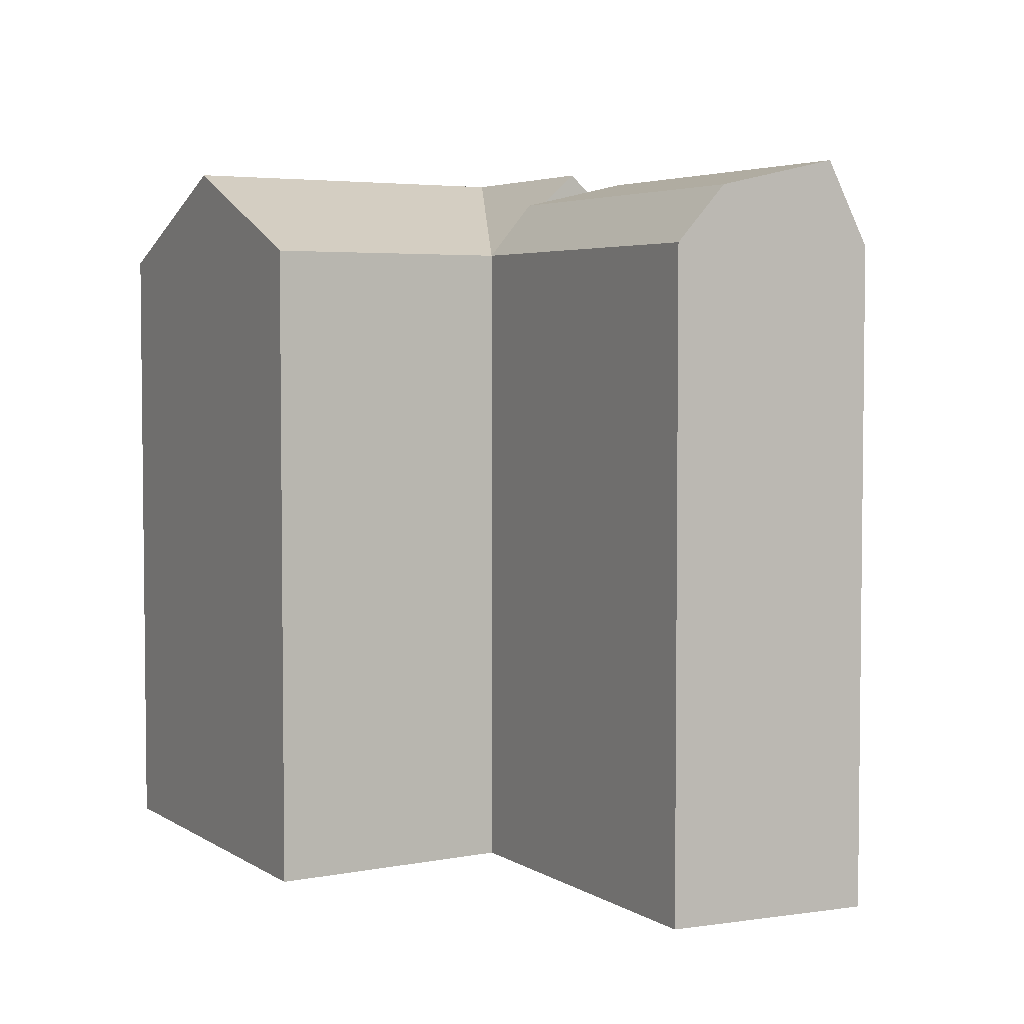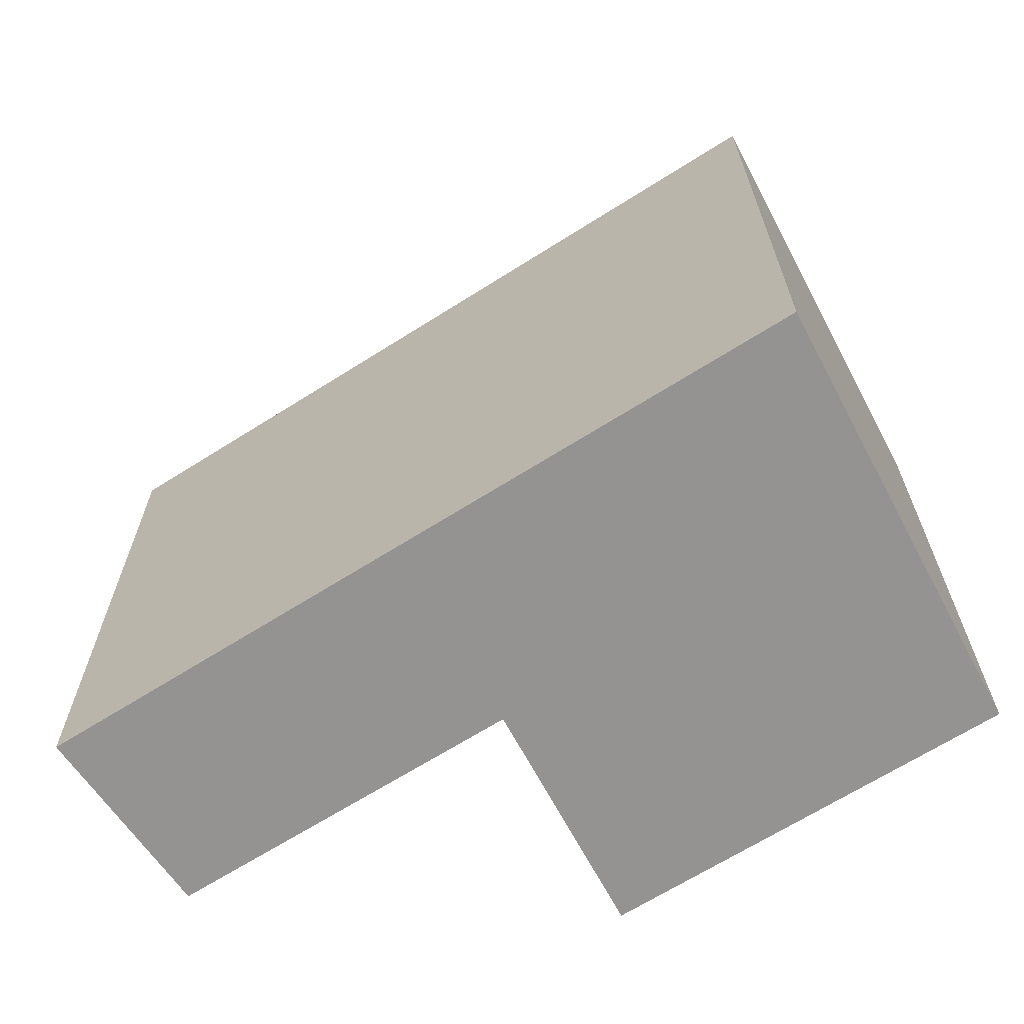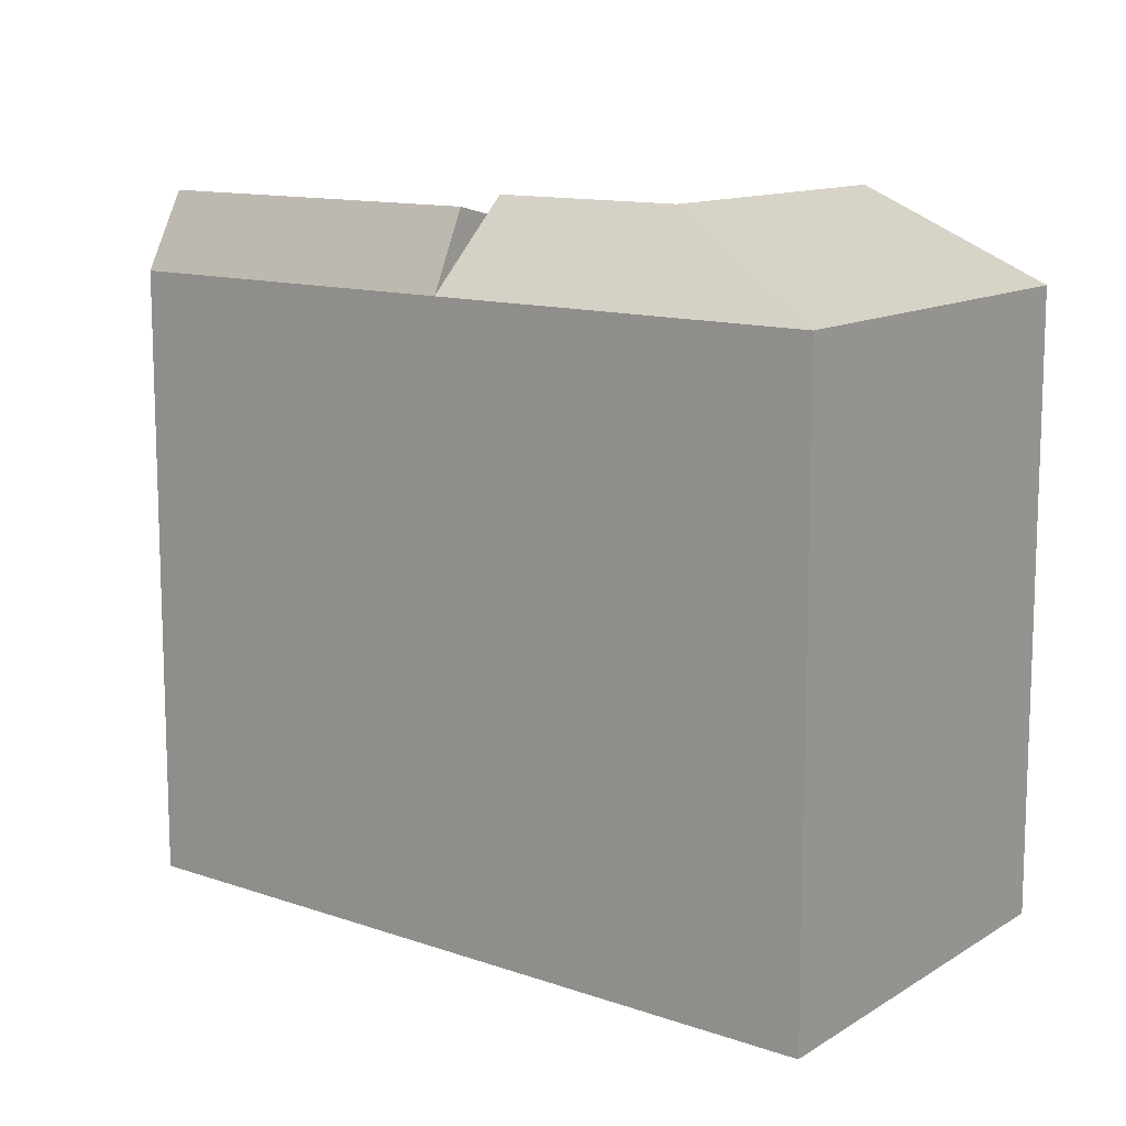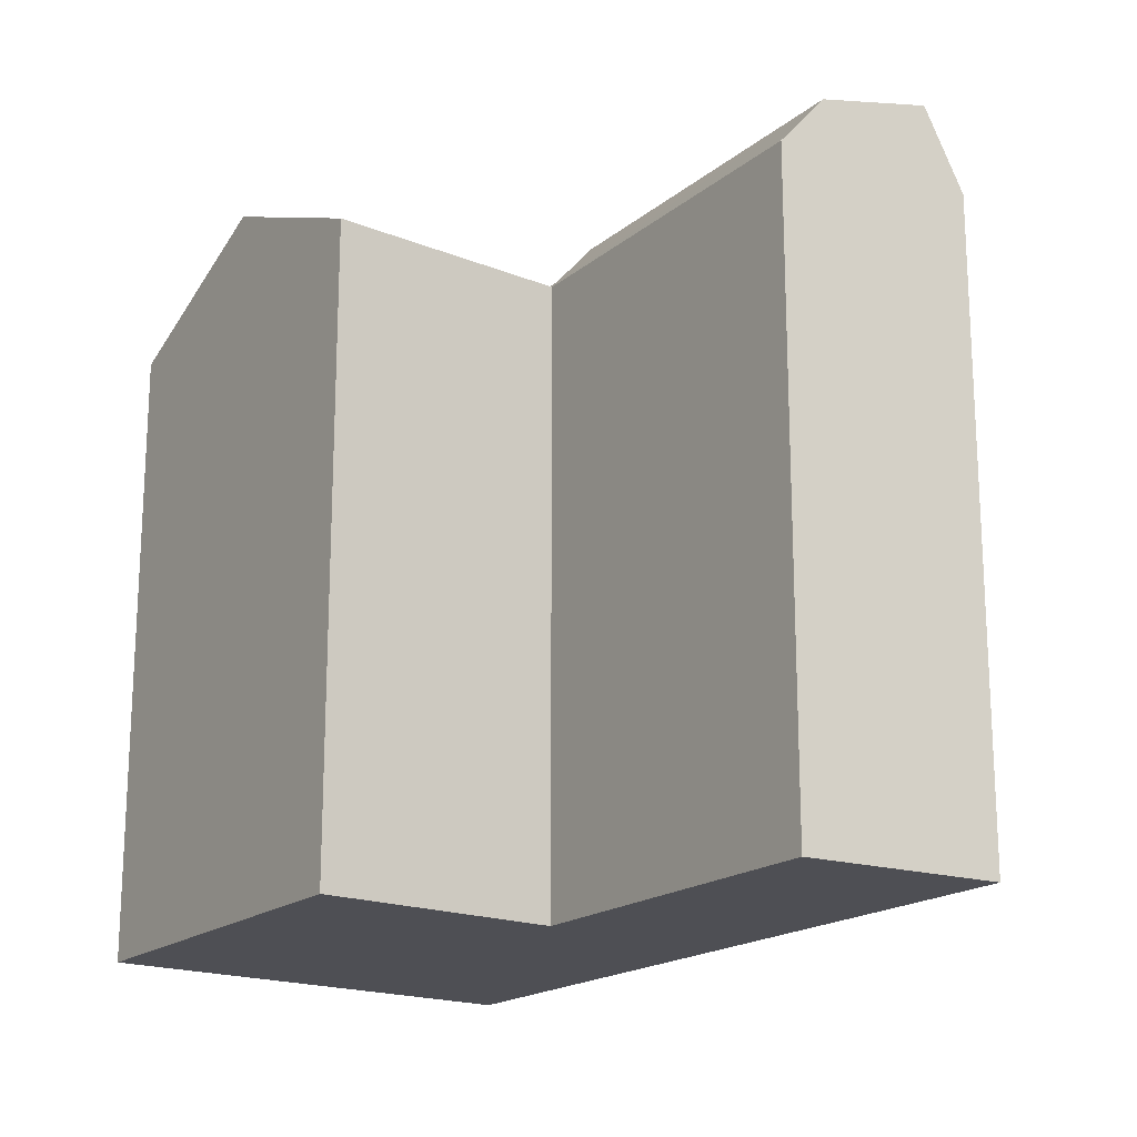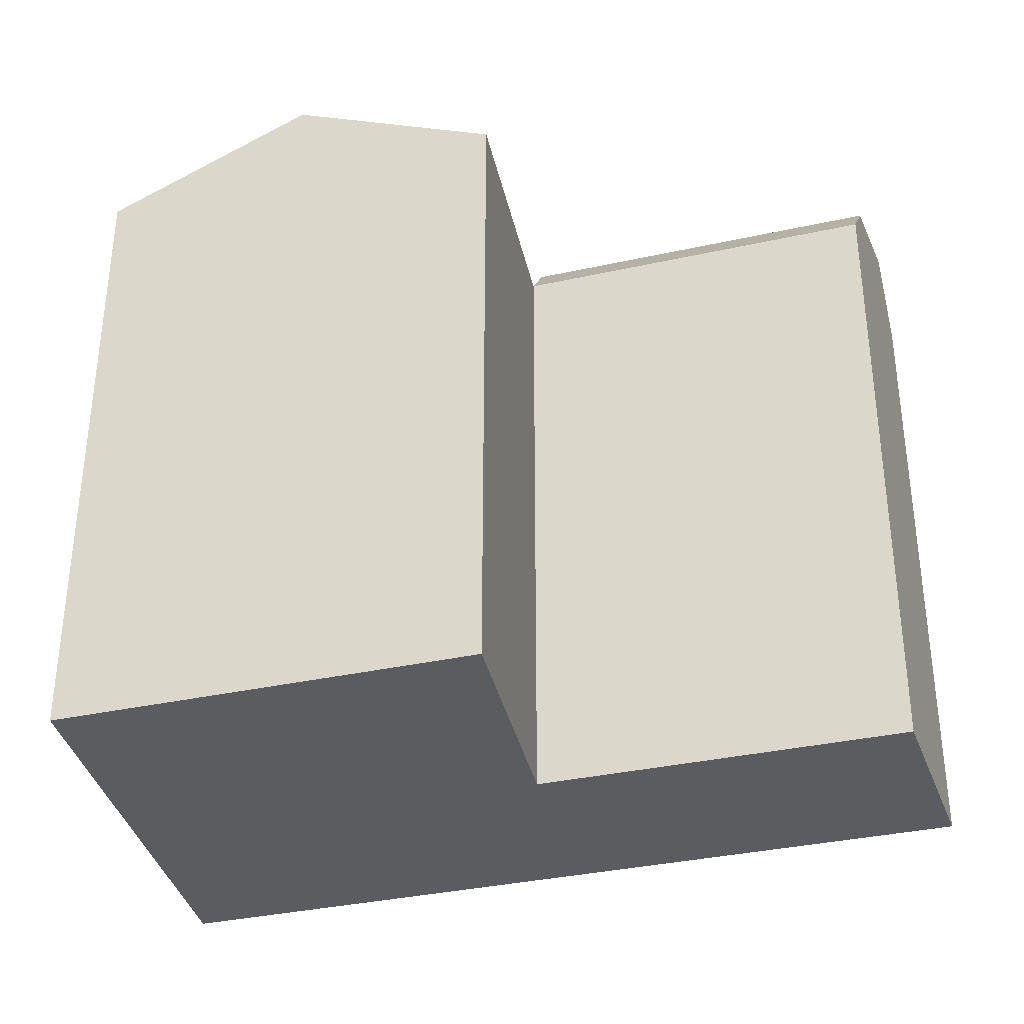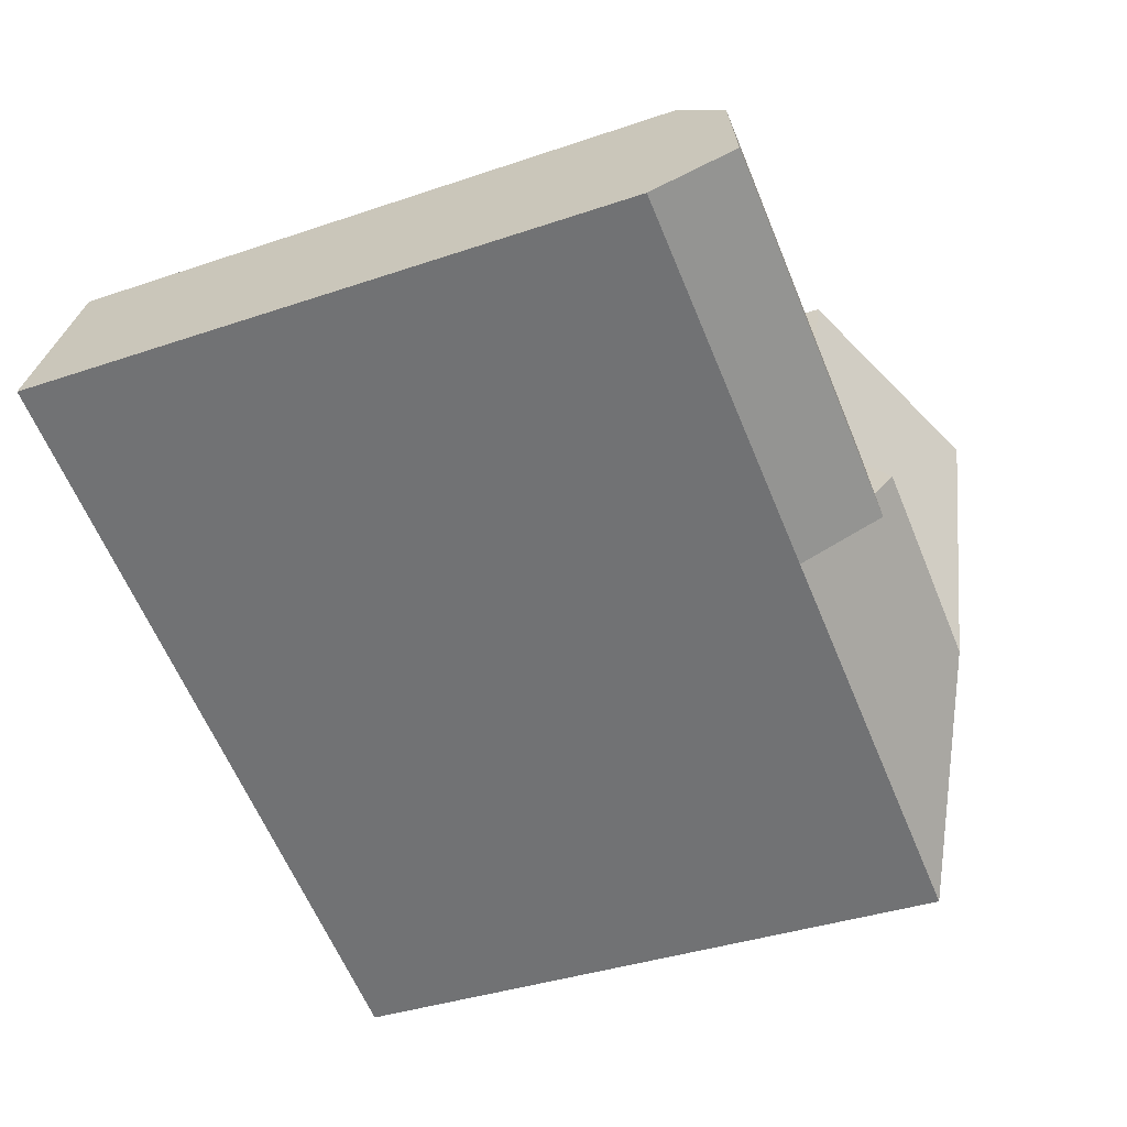
<metadata>
{"format":"obj","ext":"obj","renderer":"f3d","projection":"perspective","resolution":1024,"background":"white","views":[{"elev":4.2,"azim":40.2,"up":"+Y"},{"elev":-66.8,"azim":-169.2,"up":"+Y"},{"elev":12.0,"azim":-162.0,"up":"+Y"},{"elev":-18.3,"azim":34.9,"up":"+Y"},{"elev":-35.0,"azim":-5.2,"up":"+Y"},{"elev":-36.9,"azim":113.9,"up":"+Z"}]}
</metadata>
<code>
v  14.13 19.4 -2.523
v  5.952 22.08 2.359
v  11.9 19.4 4.719
v  8.184 22.08 -4.886
v  25.13 21.04 0.2877
v  14.56 21.04 -3.908
v  24.54 19.4 1.609
v  26.58 21.83 -2.92
v  15.6 21.83 -7.281
v  27.09 19.4 -4.056
v  15.97 19.4 -8.471
v  9.1 22.08 -7.86
v  2.233 19.4 -7.249
v  4.066 19.4 -13.2
v  15.05 22.08 -5.497
v  0.0004149 19.4 -0.0006131
v  24.54 -9.854e-17 1.609
v  27.09 2.483e-16 -4.055
v  14.13 1.545e-16 -2.523
v  15.23 21.55 -6.081
v  14.74 21.18 -4.504
v  15.97 5.187e-16 -8.471
v  4.066 8.08e-16 -13.2
v  2.233 4.438e-16 -7.248
v  0 0 0
v  11.9 -2.89e-16 4.72
g defaultobject
f 1 2 3
f 2 1 4
f 1 5 6
f 5 1 7
f 6 8 9
f 8 6 5
f 9 10 11
f 10 9 8
f 1 12 4
f 12 13 4
f 13 12 14
f 11 12 15
f 12 11 14
f 12 1 15
f 4 16 2
f 16 4 13
f 10 17 18
f 17 10 7
f 7 10 8
f 7 8 5
f 17 1 19
f 1 17 7
f 11 20 9
f 21 1 6
f 11 18 22
f 18 11 10
f 13 23 24
f 23 13 14
f 14 22 23
f 22 14 11
f 15 20 21
f 3 25 26
f 25 3 16
f 16 3 2
f 16 24 25
f 24 16 13
f 19 3 26
f 3 19 1
f 17 22 18
f 22 17 19
f 24 22 19
f 22 24 23
f 25 19 26
f 19 25 24

</code>
